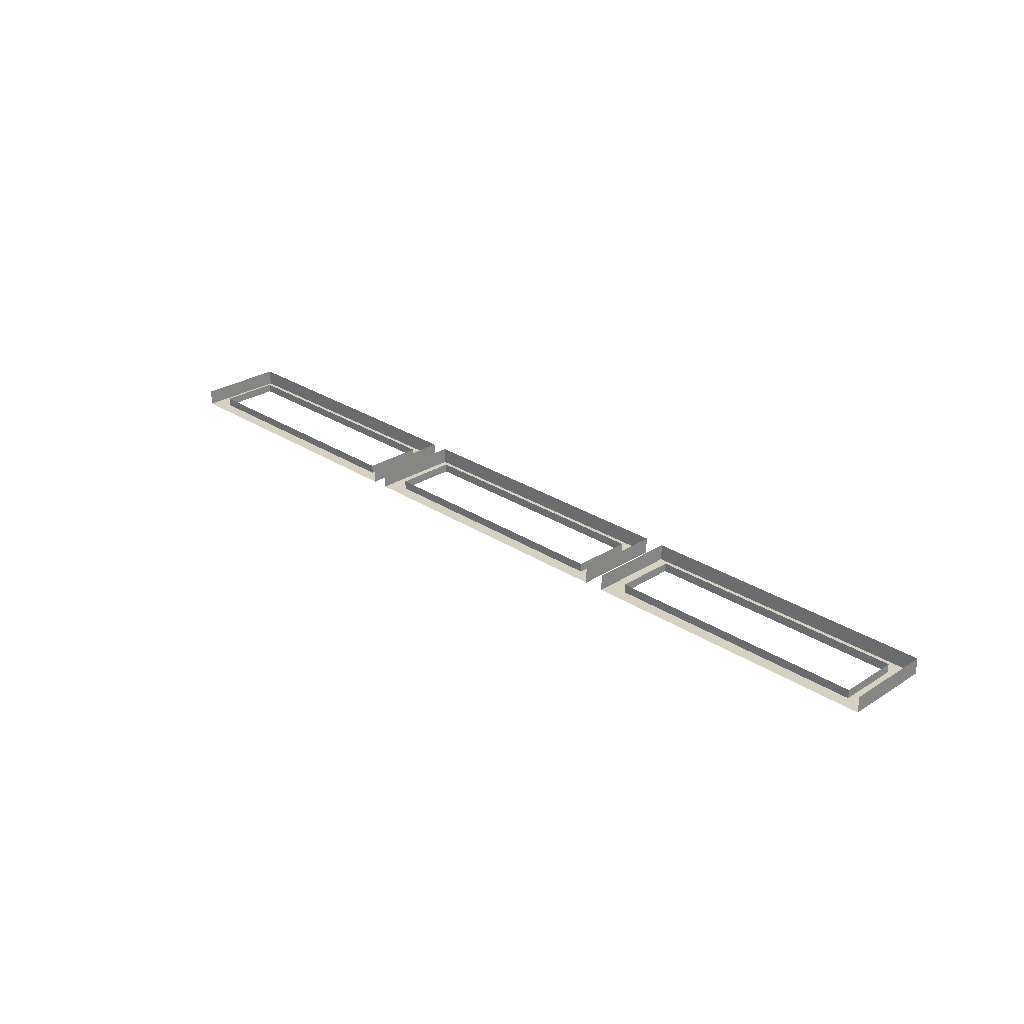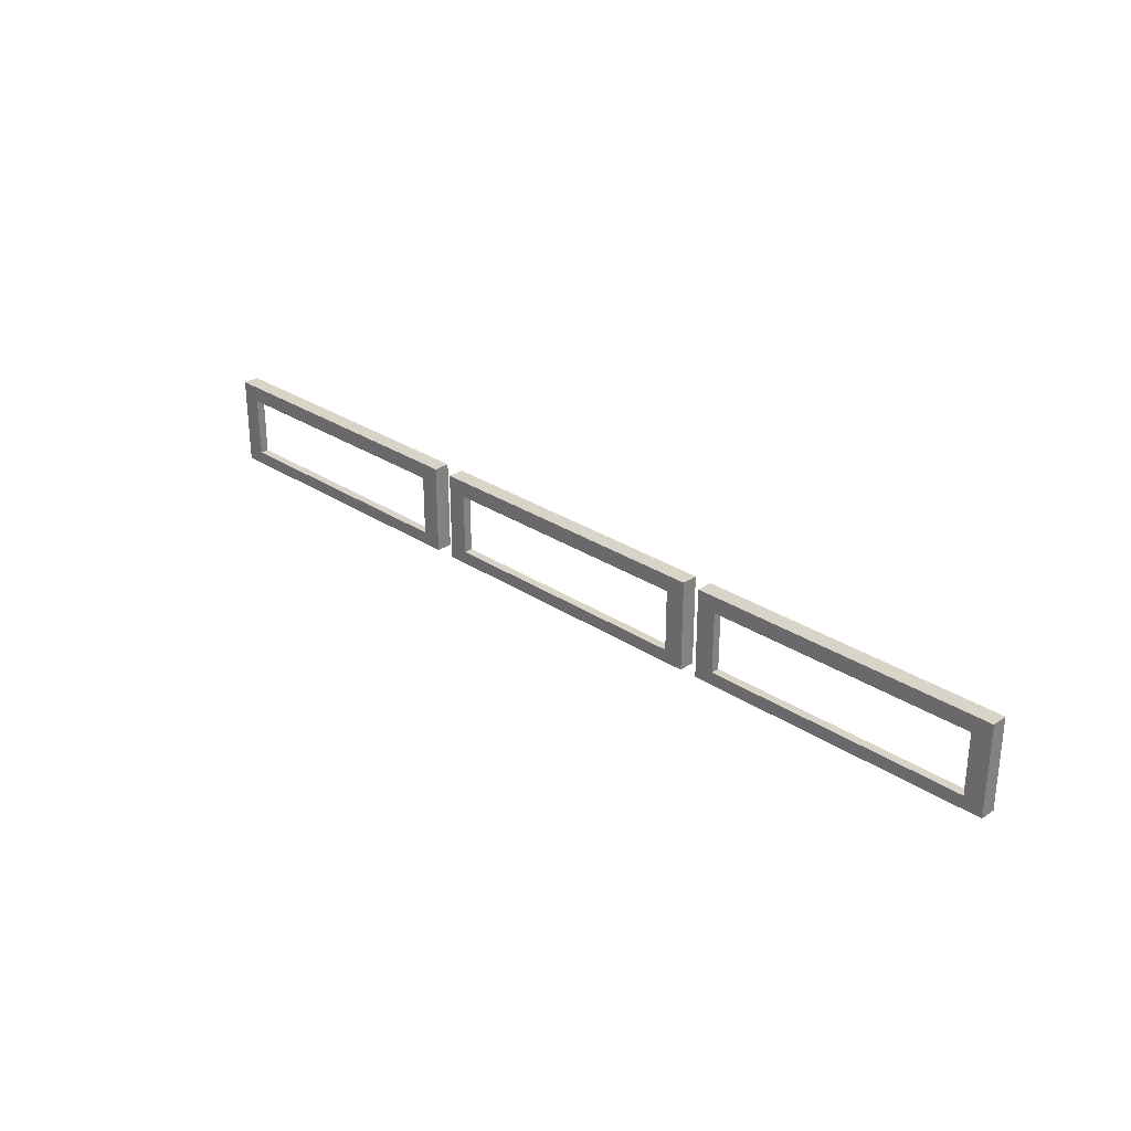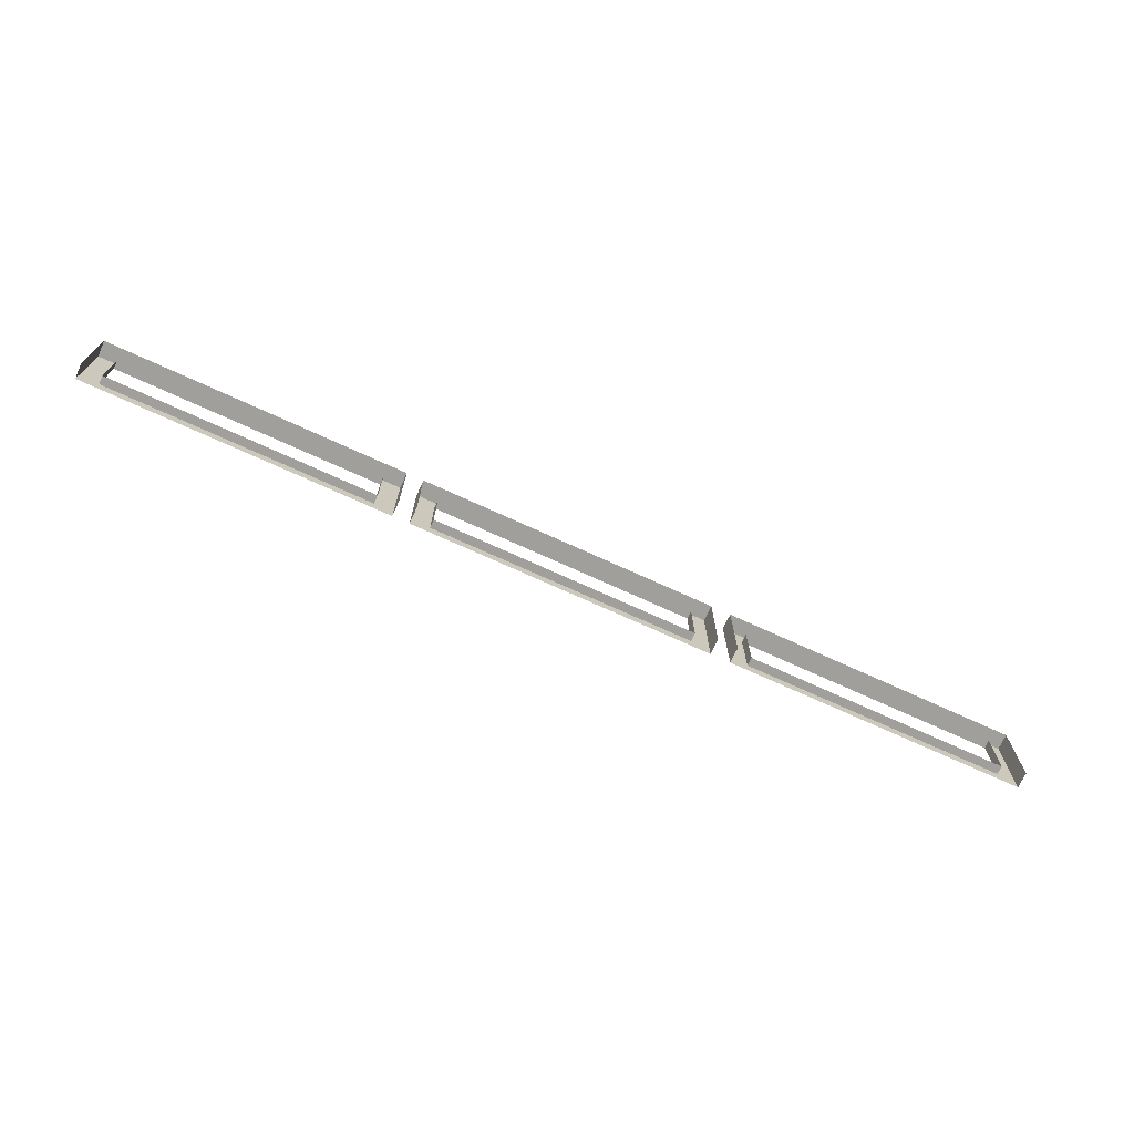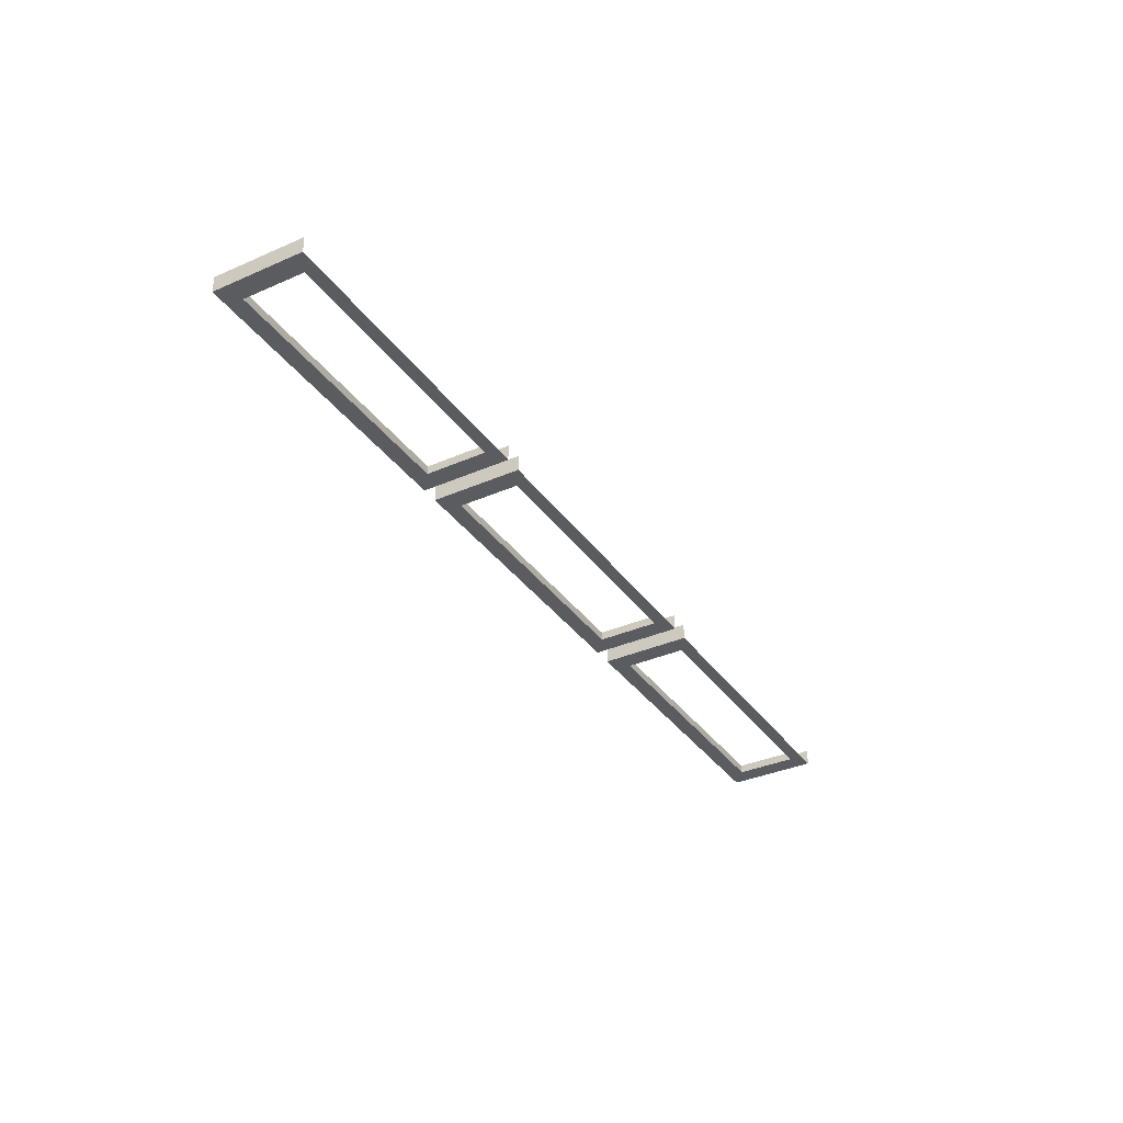
<metadata>
{"format":"obj","ext":"obj","renderer":"f3d","projection":"perspective","resolution":1024,"background":"white","views":[{"elev":27.1,"azim":45.3,"up":"+Z"},{"elev":28.8,"azim":-135.5,"up":"+Y"},{"elev":-71.2,"azim":-24.7,"up":"+Y"},{"elev":-35.0,"azim":-59.6,"up":"+Z"}]}
</metadata>
<code>
v 444 1099 -605
v 444 1099 -590
v 444 1015 -590
v 444 1015 -590
v 444 1015 -605
v 444 1099 -605
v 159 1099 -605
v 159 1099 -590
v 444 1099 -590
v 444 1099 -590
v 444 1099 -605
v 159 1099 -605
v 159 1015 -605
v 159 1015 -590
v 159 1099 -590
v 159 1099 -590
v 159 1099 -605
v 159 1015 -605
v 426 1027 -605
v 444 1015 -605
v 159 1015 -605
v 159 1015 -605
v 177 1027 -605
v 426 1027 -605
v 426 1084 -605
v 444 1099 -605
v 444 1015 -605
v 444 1015 -605
v 426 1027 -605
v 426 1084 -605
v 177 1084 -605
v 159 1099 -605
v 444 1099 -605
v 444 1099 -605
v 426 1084 -605
v 177 1084 -605
v 177 1027 -605
v 159 1015 -605
v 159 1099 -605
v 159 1099 -605
v 177 1084 -605
v 177 1027 -605
v 426 1027 -597
v 426 1027 -605
v 177 1027 -605
v 177 1027 -605
v 177 1027 -597
v 426 1027 -597
v 426 1084 -597
v 426 1084 -605
v 426 1027 -605
v 426 1027 -605
v 426 1027 -597
v 426 1084 -597
v 177 1084 -597
v 177 1084 -605
v 426 1084 -605
v 426 1084 -605
v 426 1084 -597
v 177 1084 -597
v 177 1027 -597
v 177 1027 -605
v 177 1084 -605
v 177 1084 -605
v 177 1084 -597
v 177 1027 -597
v -160 1099 -605
v -160 1099 -590
v -160 1015 -590
v -160 1015 -590
v -160 1015 -605
v -160 1099 -605
v -445 1099 -605
v -445 1099 -590
v -160 1099 -590
v -160 1099 -590
v -160 1099 -605
v -445 1099 -605
v -445 1015 -605
v -445 1015 -590
v -445 1099 -590
v -445 1099 -590
v -445 1099 -605
v -445 1015 -605
v -178 1027 -605
v -160 1015 -605
v -445 1015 -605
v -445 1015 -605
v -427 1027 -605
v -178 1027 -605
v -178 1084 -605
v -160 1099 -605
v -160 1015 -605
v -160 1015 -605
v -178 1027 -605
v -178 1084 -605
v -427 1084 -605
v -445 1099 -605
v -160 1099 -605
v -160 1099 -605
v -178 1084 -605
v -427 1084 -605
v -427 1027 -605
v -445 1015 -605
v -445 1099 -605
v -445 1099 -605
v -427 1084 -605
v -427 1027 -605
v -178 1027 -597
v -178 1027 -605
v -427 1027 -605
v -427 1027 -605
v -427 1027 -597
v -178 1027 -597
v -178 1084 -597
v -178 1084 -605
v -178 1027 -605
v -178 1027 -605
v -178 1027 -597
v -178 1084 -597
v -427 1084 -597
v -427 1084 -605
v -178 1084 -605
v -178 1084 -605
v -178 1084 -597
v -427 1084 -597
v -427 1027 -597
v -427 1027 -605
v -427 1084 -605
v -427 1084 -605
v -427 1084 -597
v -427 1027 -597
v 140 1099 -605
v 140 1099 -590
v 140 1015 -590
v 140 1015 -590
v 140 1015 -605
v 140 1099 -605
v -144 1099 -605
v -144 1099 -590
v 140 1099 -590
v 140 1099 -590
v 140 1099 -605
v -144 1099 -605
v -144 1015 -605
v -144 1015 -590
v -144 1099 -590
v -144 1099 -590
v -144 1099 -605
v -144 1015 -605
v 122 1027 -605
v 140 1015 -605
v -144 1015 -605
v -144 1015 -605
v -126 1027 -605
v 122 1027 -605
v 122 1084 -605
v 140 1099 -605
v 140 1015 -605
v 140 1015 -605
v 122 1027 -605
v 122 1084 -605
v -126 1084 -605
v -144 1099 -605
v 140 1099 -605
v 140 1099 -605
v 122 1084 -605
v -126 1084 -605
v -126 1027 -605
v -144 1015 -605
v -144 1099 -605
v -144 1099 -605
v -126 1084 -605
v -126 1027 -605
v 122 1027 -597
v 122 1027 -605
v -126 1027 -605
v -126 1027 -605
v -126 1027 -597
v 122 1027 -597
v 122 1084 -597
v 122 1084 -605
v 122 1027 -605
v 122 1027 -605
v 122 1027 -597
v 122 1084 -597
v -126 1084 -597
v -126 1084 -605
v 122 1084 -605
v 122 1084 -605
v 122 1084 -597
v -126 1084 -597
v -126 1027 -597
v -126 1027 -605
v -126 1084 -605
v -126 1084 -605
v -126 1084 -597
v -126 1027 -597
f 1 2 3
f 4 5 6
f 7 8 9
f 10 11 12
f 13 14 15
f 16 17 18
f 19 20 21
f 22 23 24
f 25 26 27
f 28 29 30
f 31 32 33
f 34 35 36
f 37 38 39
f 40 41 42
f 43 44 45
f 46 47 48
f 49 50 51
f 52 53 54
f 55 56 57
f 58 59 60
f 61 62 63
f 64 65 66
f 67 68 69
f 70 71 72
f 73 74 75
f 76 77 78
f 79 80 81
f 82 83 84
f 85 86 87
f 88 89 90
f 91 92 93
f 94 95 96
f 97 98 99
f 100 101 102
f 103 104 105
f 106 107 108
f 109 110 111
f 112 113 114
f 115 116 117
f 118 119 120
f 121 122 123
f 124 125 126
f 127 128 129
f 130 131 132
f 133 134 135
f 136 137 138
f 139 140 141
f 142 143 144
f 145 146 147
f 148 149 150
f 151 152 153
f 154 155 156
f 157 158 159
f 160 161 162
f 163 164 165
f 166 167 168
f 169 170 171
f 172 173 174
f 175 176 177
f 178 179 180
f 181 182 183
f 184 185 186
f 187 188 189
f 190 191 192
f 193 194 195
f 196 197 198

</code>
